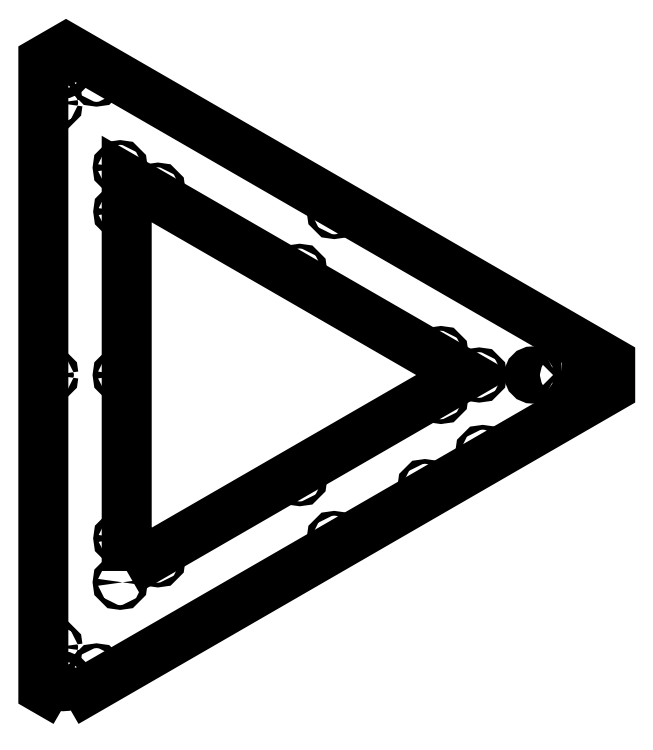
<metadata>
{"format":"dxf","ext":"dxf","renderer":"ezdxf+matplotlib","layout":"modelspace","background":"white","min_lineweight":24,"dpi":150}
</metadata>
<code>
0
SECTION
2
ENTITIES
0
INSERT
2
MYLAYER001
8
Body_Slices
10
0
20
0
30
0
0
ENDSEC
0
EOF

</code>
